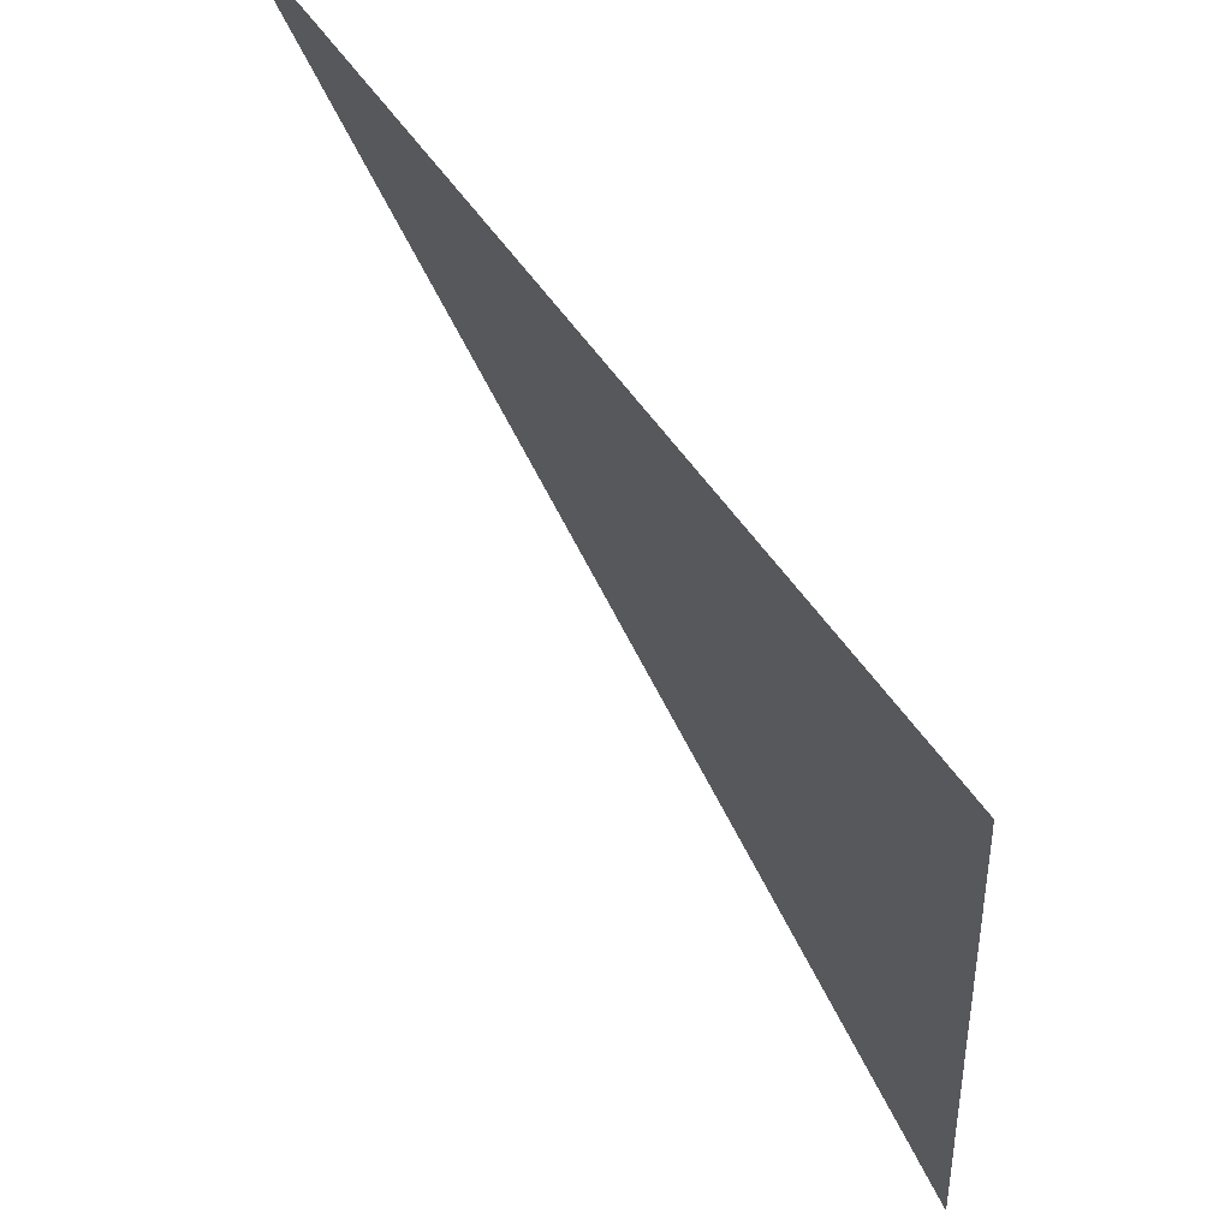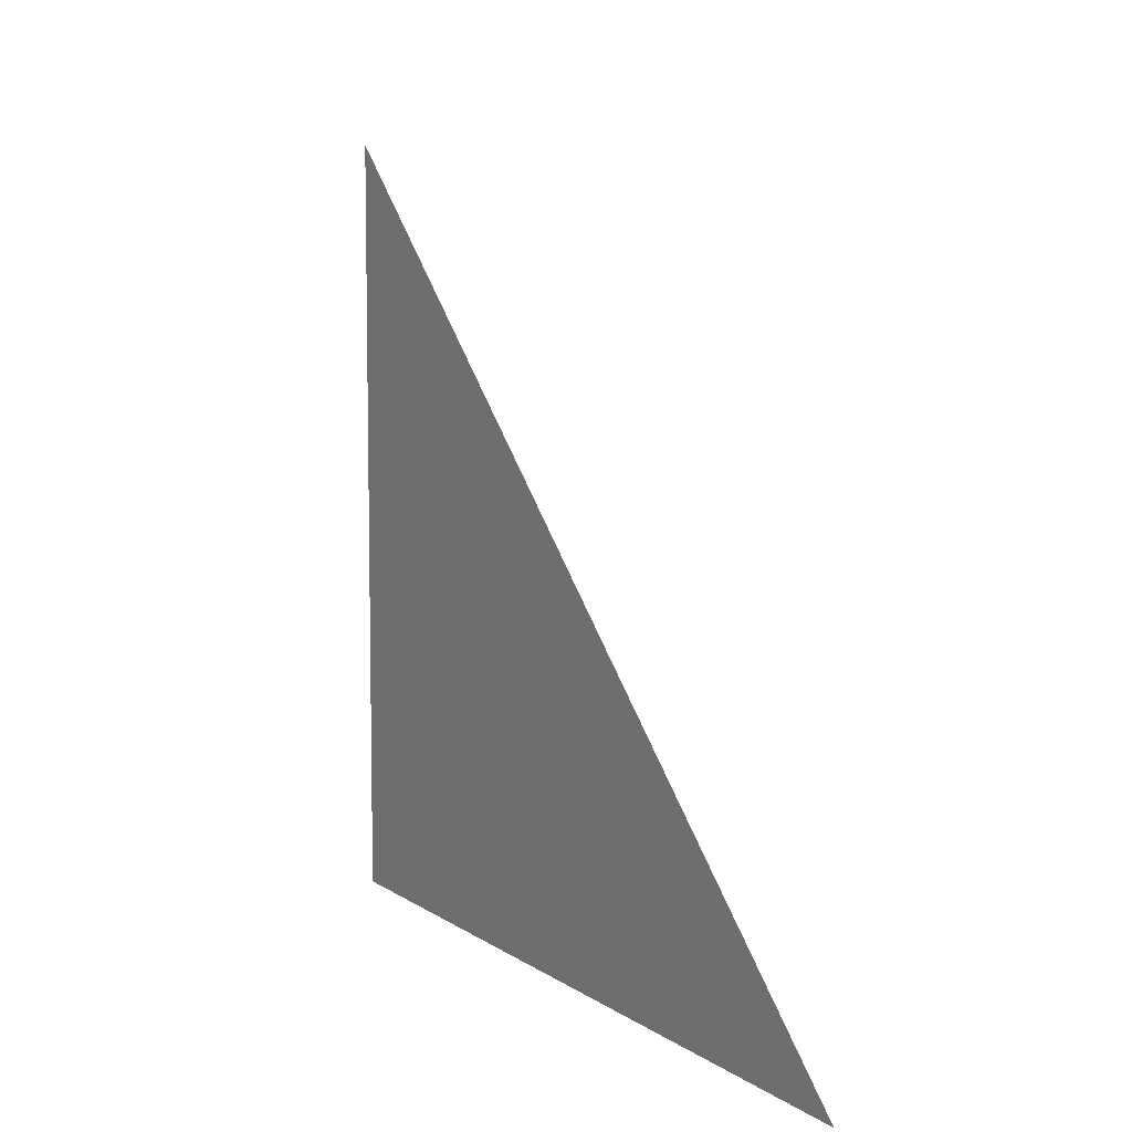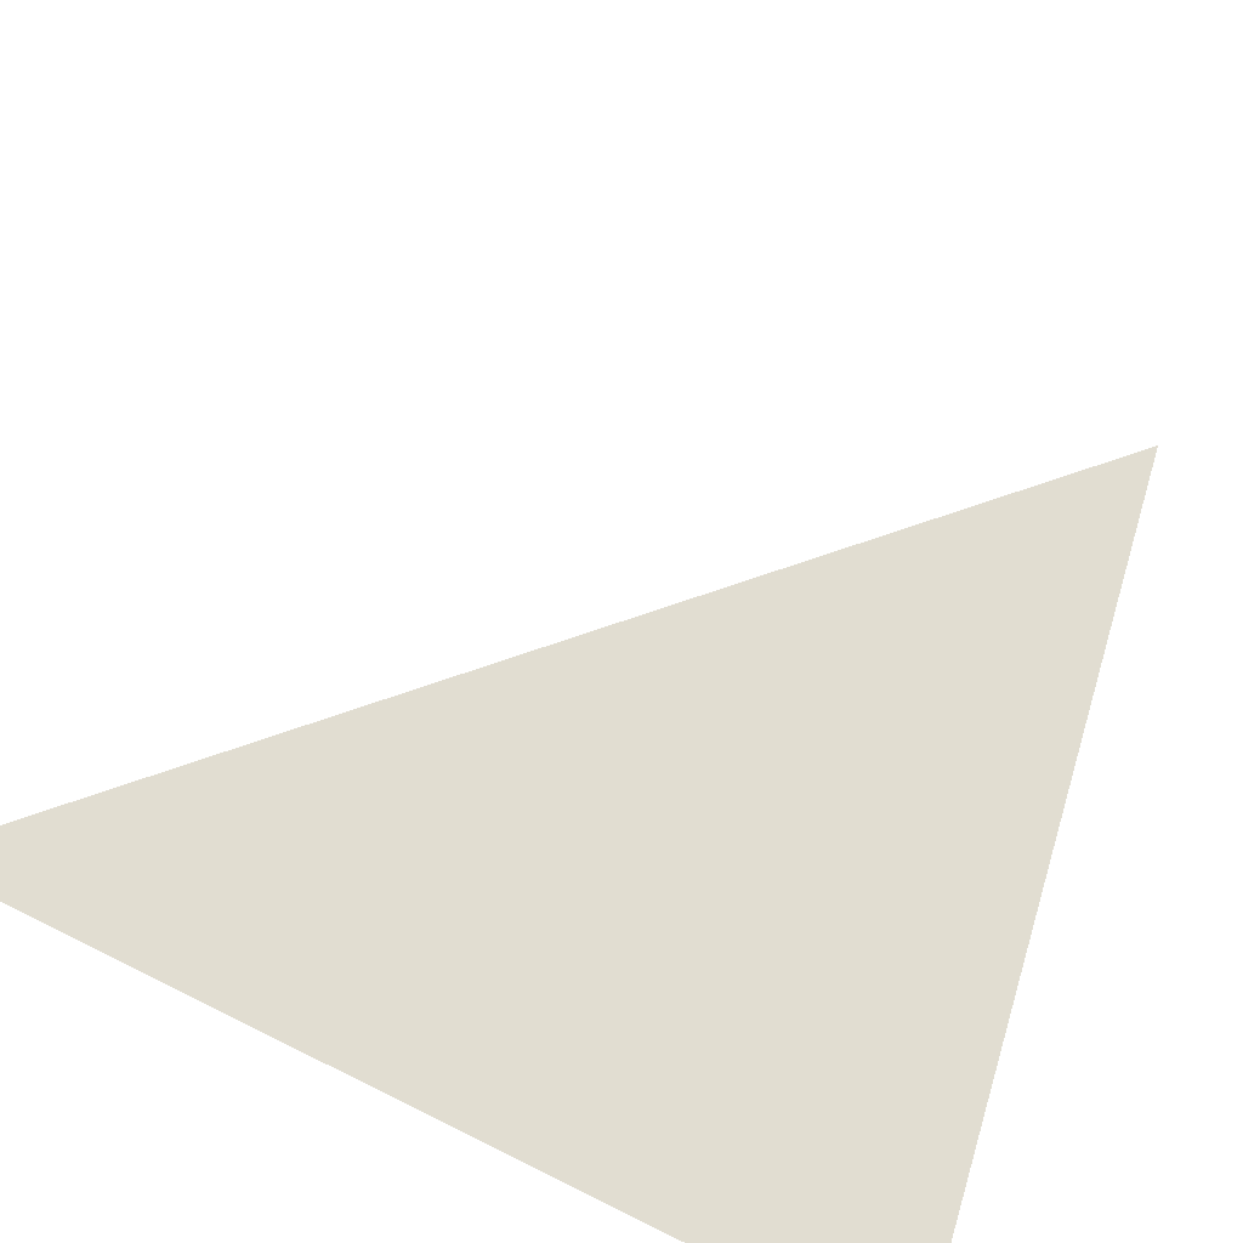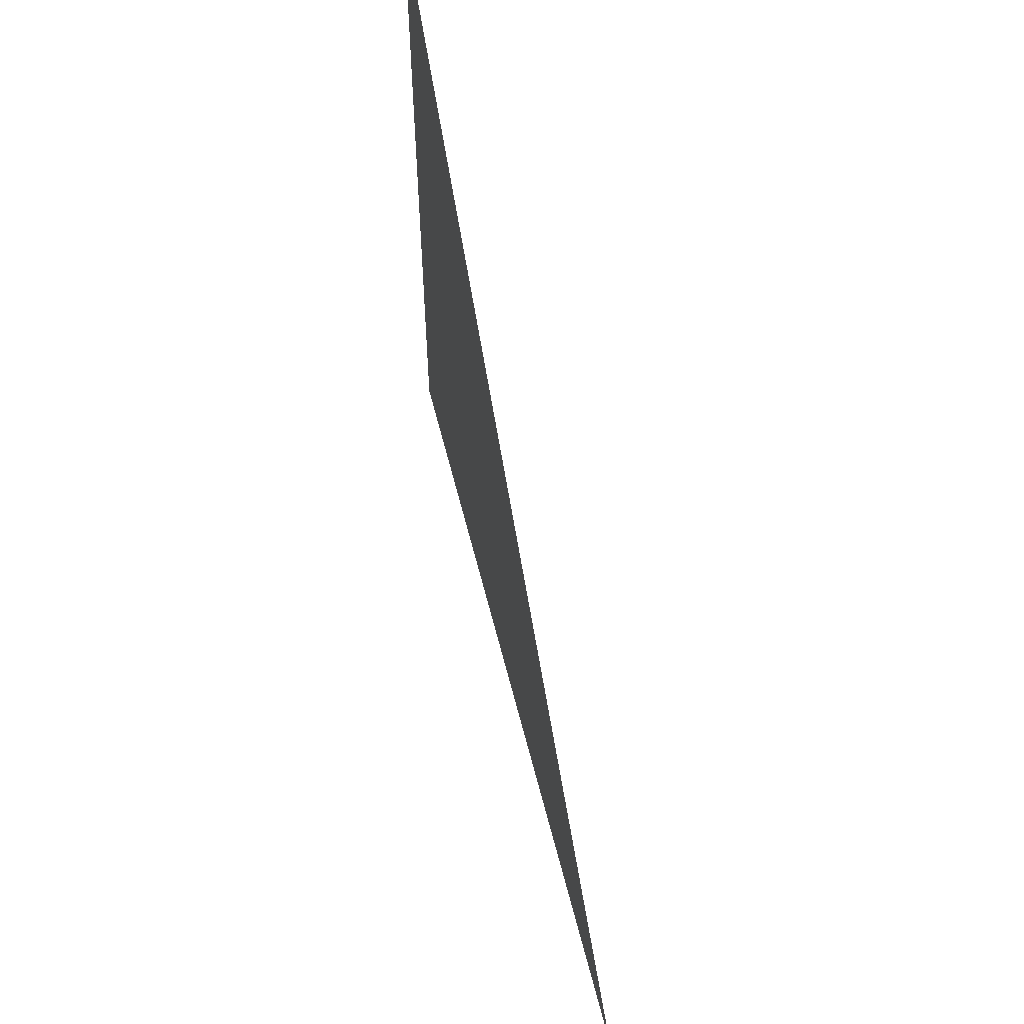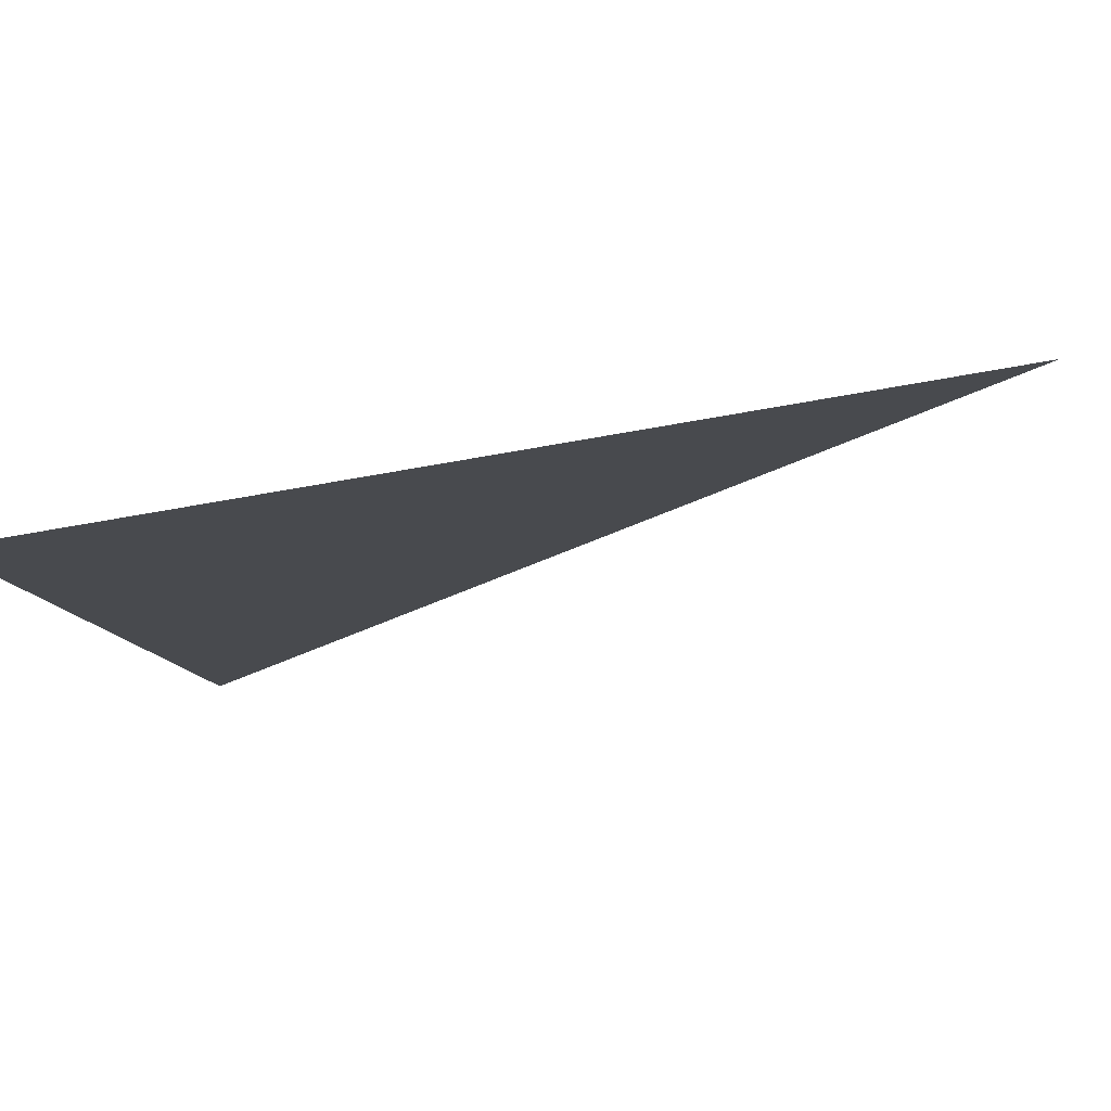
<metadata>
{"format":"obj","ext":"obj","renderer":"f3d","projection":"perspective","resolution":1024,"background":"white","views":[{"elev":-28.1,"azim":-176.4,"up":"+Y"},{"elev":7.4,"azim":116.0,"up":"+Z"},{"elev":-66.3,"azim":59.2,"up":"+Y"},{"elev":58.5,"azim":131.1,"up":"+Z"},{"elev":-64.7,"azim":-79.6,"up":"+Y"}]}
</metadata>
<code>
o #ID722
v -0.000645 -0.6071 0.04905
v -0.000646 -0.6071 0.07855
v 0.01793 -0.5806 0.04905
v 0.01793 -0.5806 0.04905
v -0.000646 -0.6071 0.07855
v -0.000645 -0.6071 0.04905
f 1 2 3
f 4 5 6

</code>
